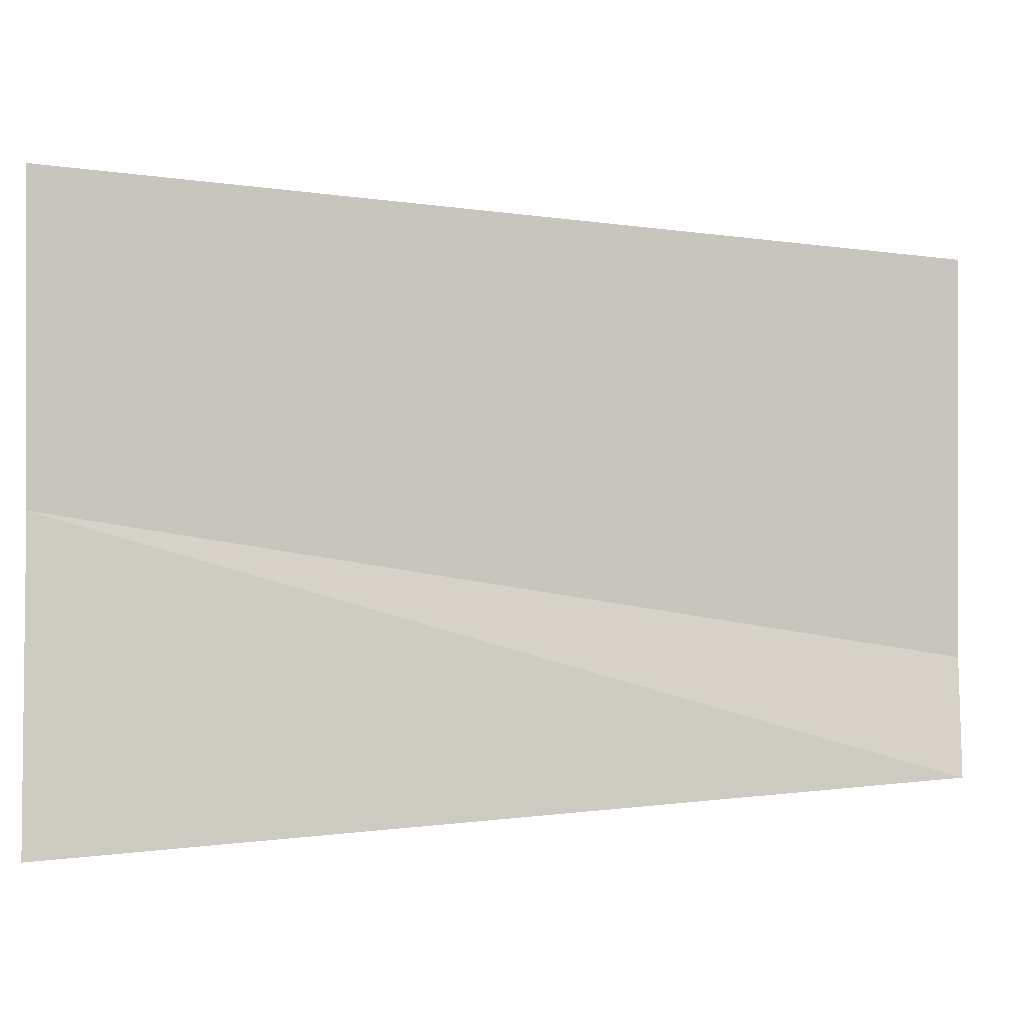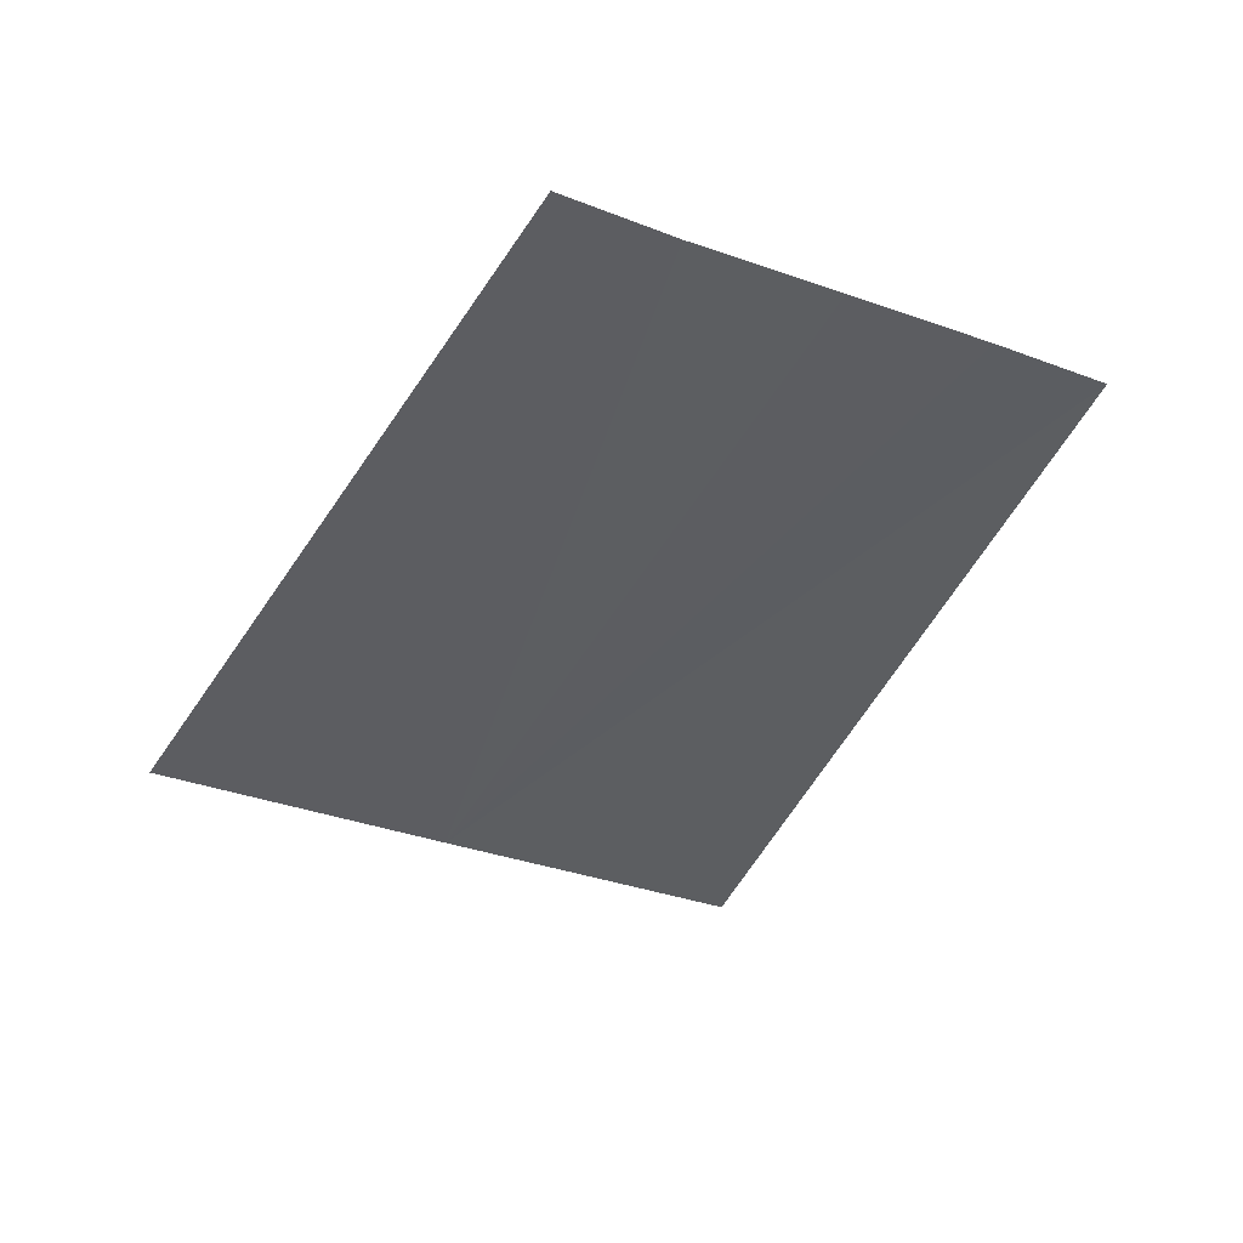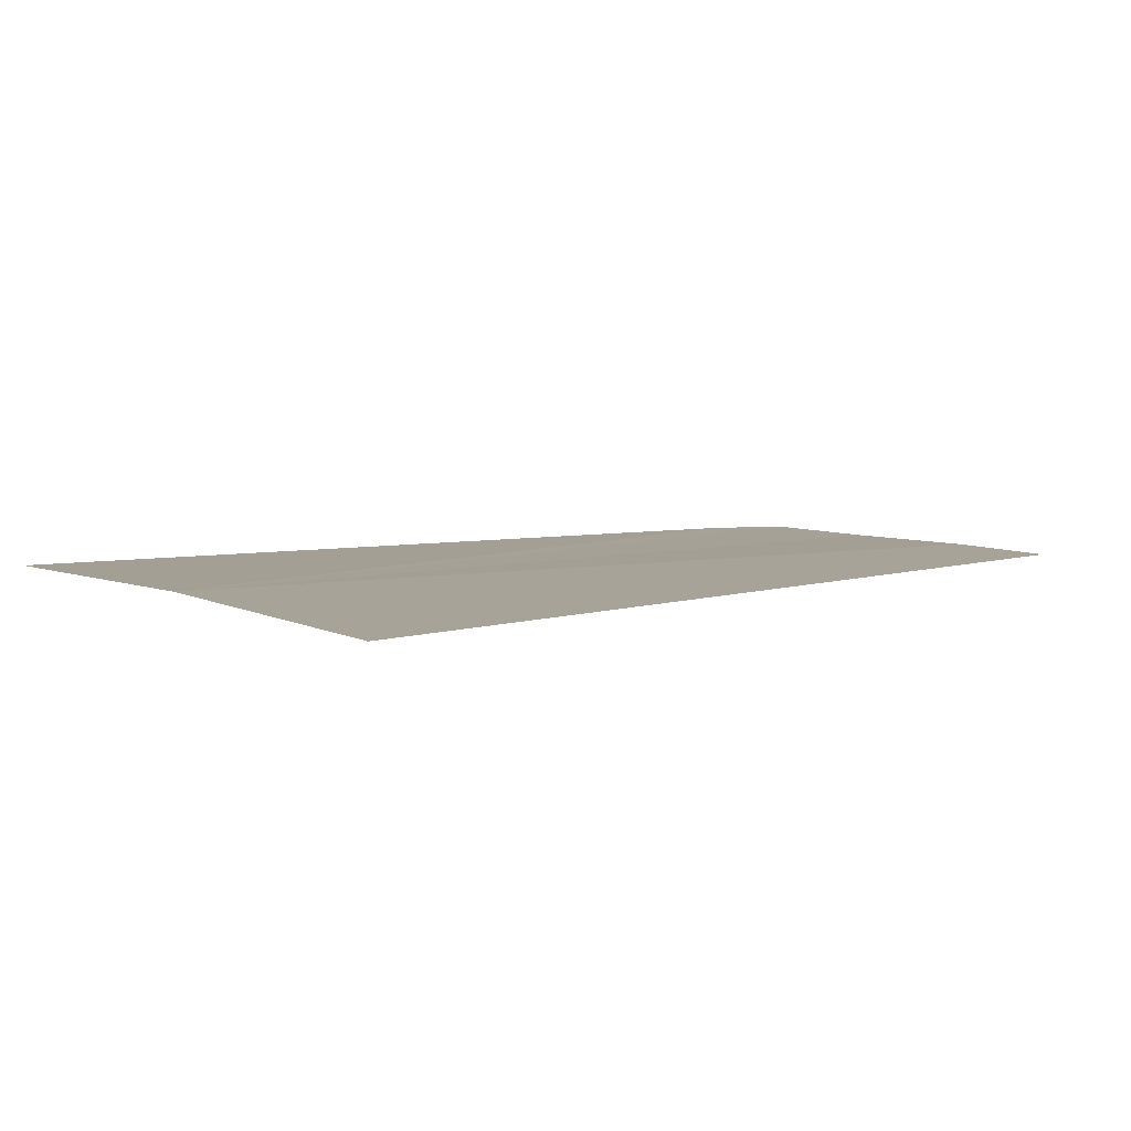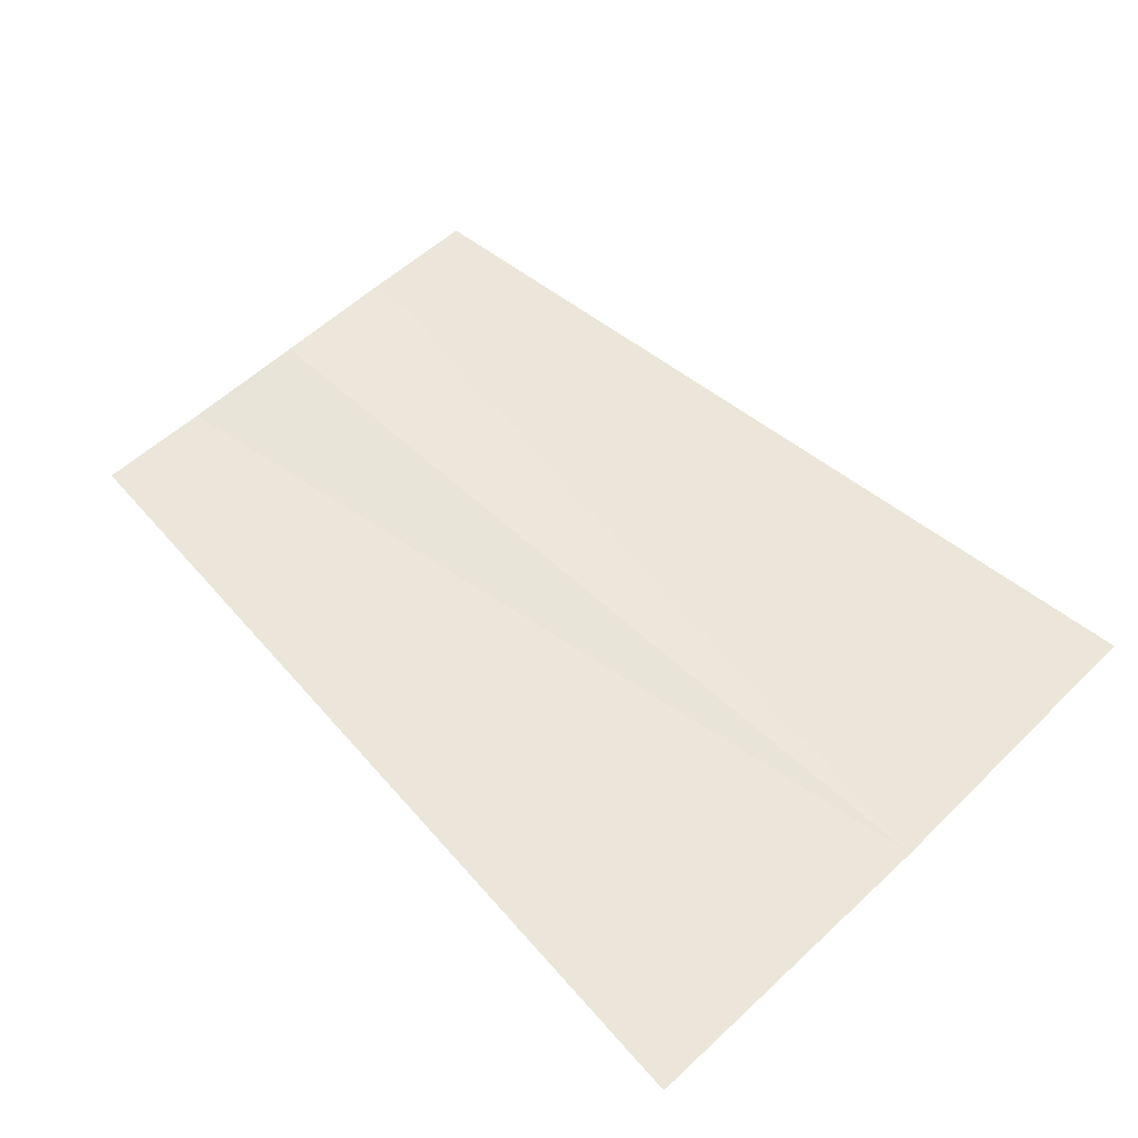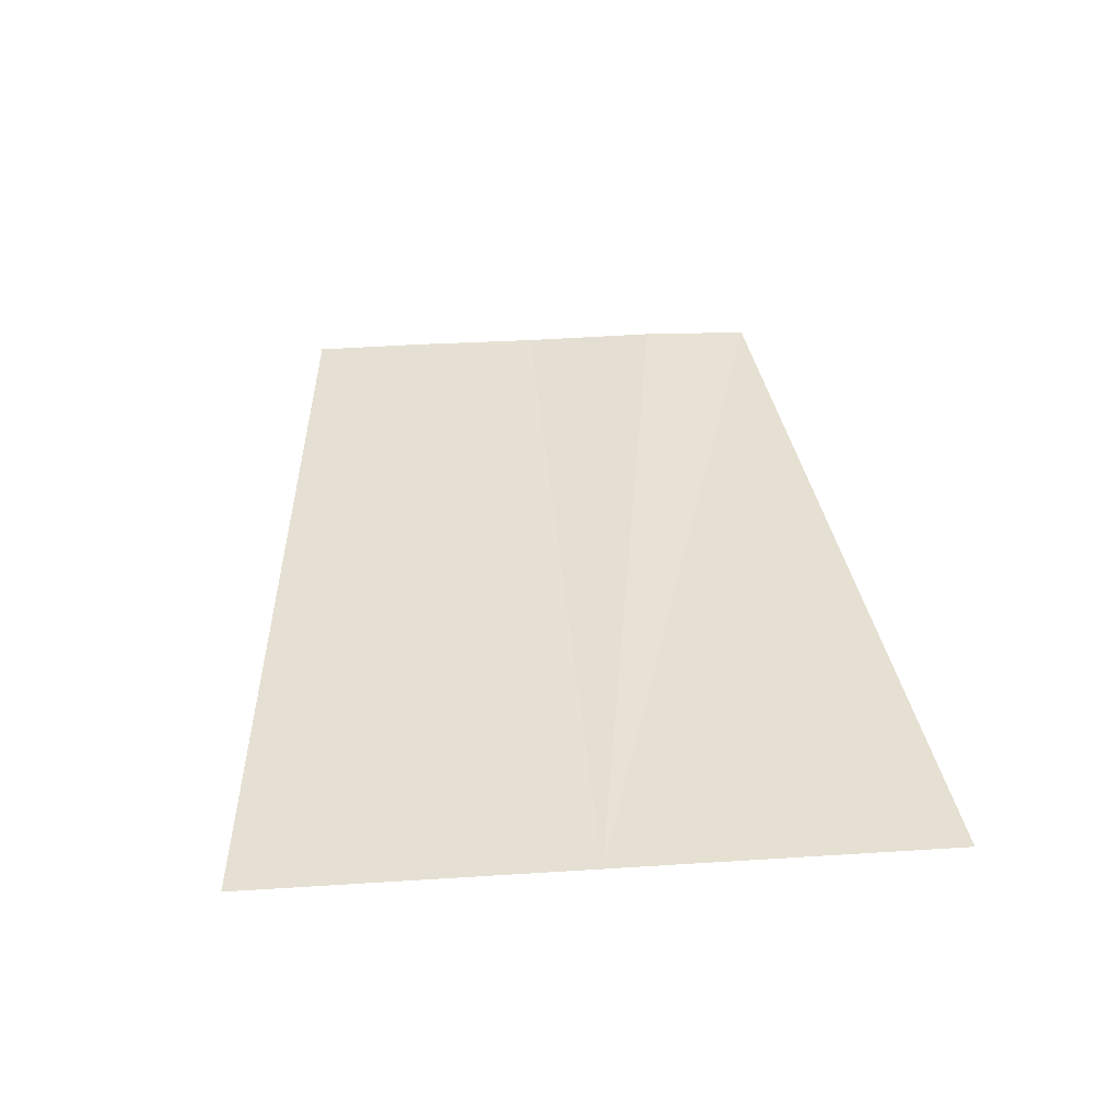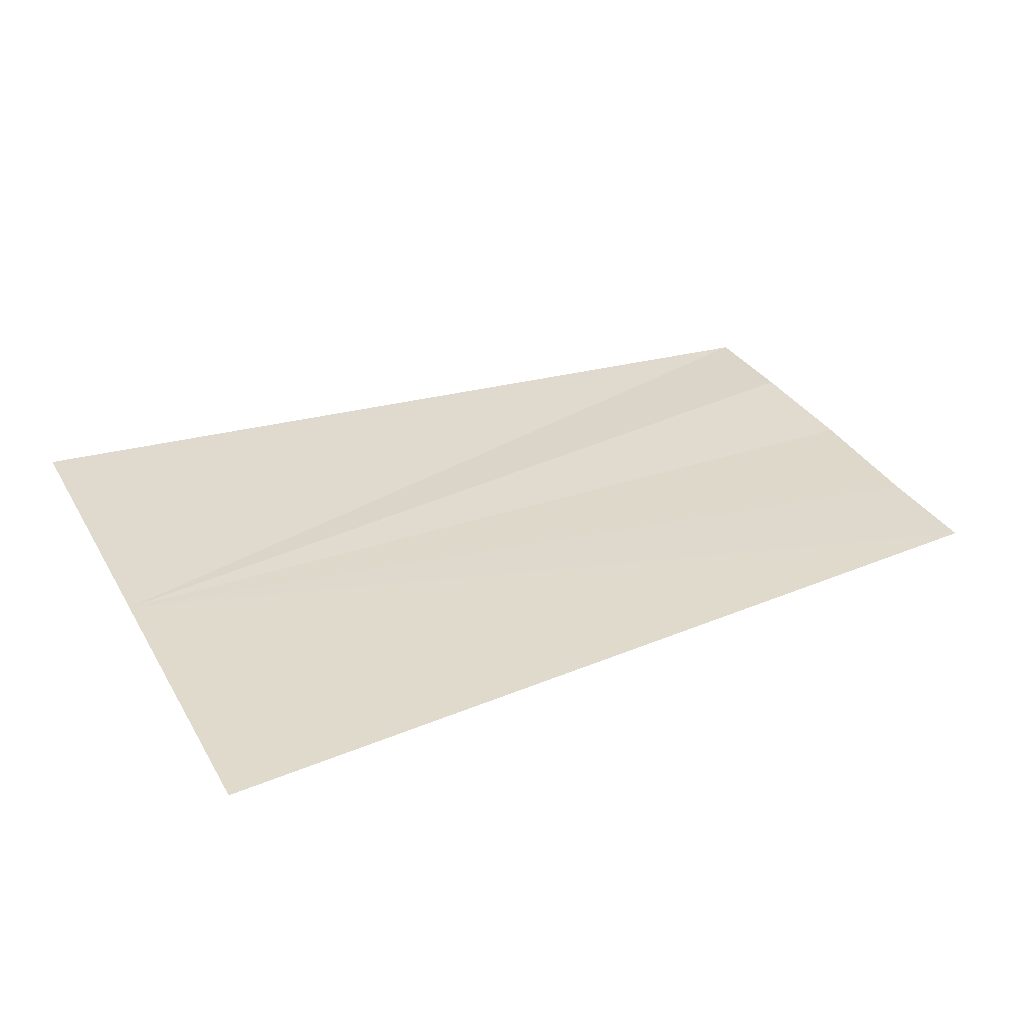
<metadata>
{"format":"obj","ext":"obj","renderer":"f3d","projection":"perspective","resolution":1024,"background":"white","views":[{"elev":-1.5,"azim":174.9,"up":"+Z"},{"elev":-37.2,"azim":-114.6,"up":"+Y"},{"elev":5.9,"azim":141.7,"up":"+Y"},{"elev":54.6,"azim":45.0,"up":"+Y"},{"elev":37.5,"azim":85.3,"up":"+Y"},{"elev":32.3,"azim":154.9,"up":"+Y"}]}
</metadata>
<code>
o 6571
v 2212 1876 14.6
v 2212 1876 14.6
v 2212 1876 14.6
v 2212 1876 14.6
v 2212 1876 14.6
v 2212 1876 14.6
v 2212 1876 14.61
v 2212 1876 14.61
v 2212 1876 14.6
v 2212 1876 14.6
v 2212 1876 14.6
v 2212 1876 14.6
v 2212 1876 14.6
v 2212 1876 14.61
v 2212 1876 14.61
f 1 2 3
f 1 2 4
f 1 5 4
f 1 6 3
f 1 6 7
f 1 8 7
f 1 9 10
f 1 9 11
f 1 12 11
f 1 12 13
f 1 14 13
f 1 14 15

</code>
